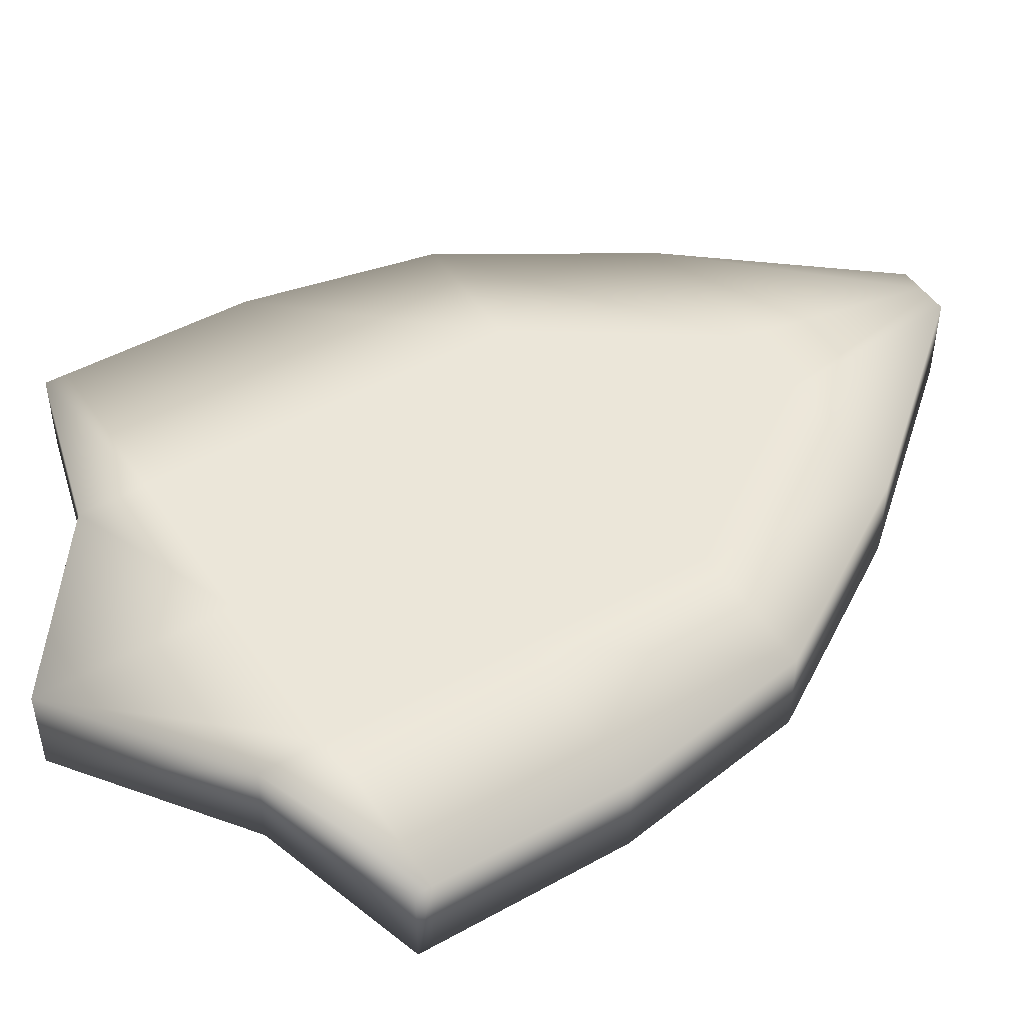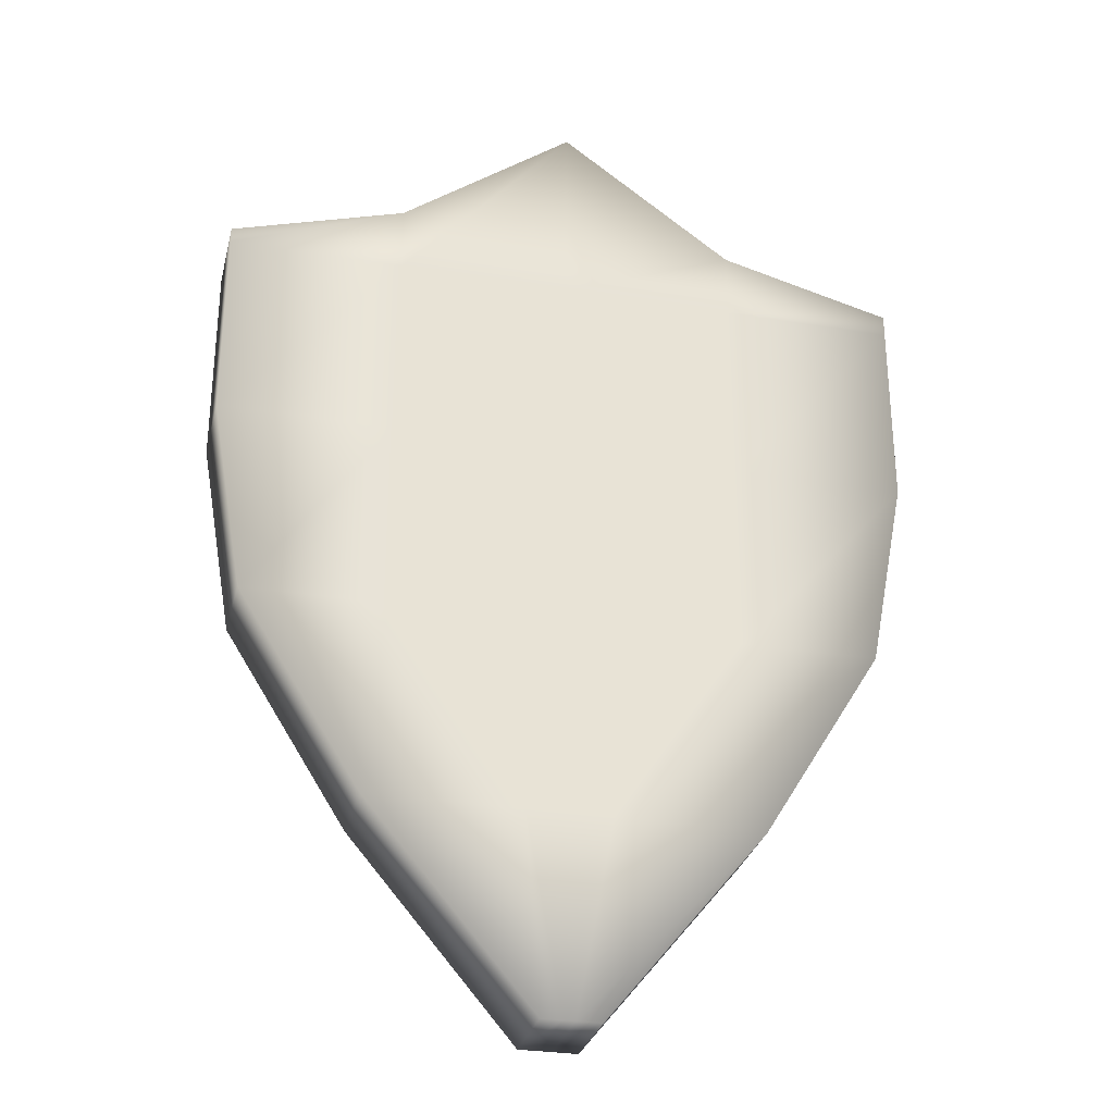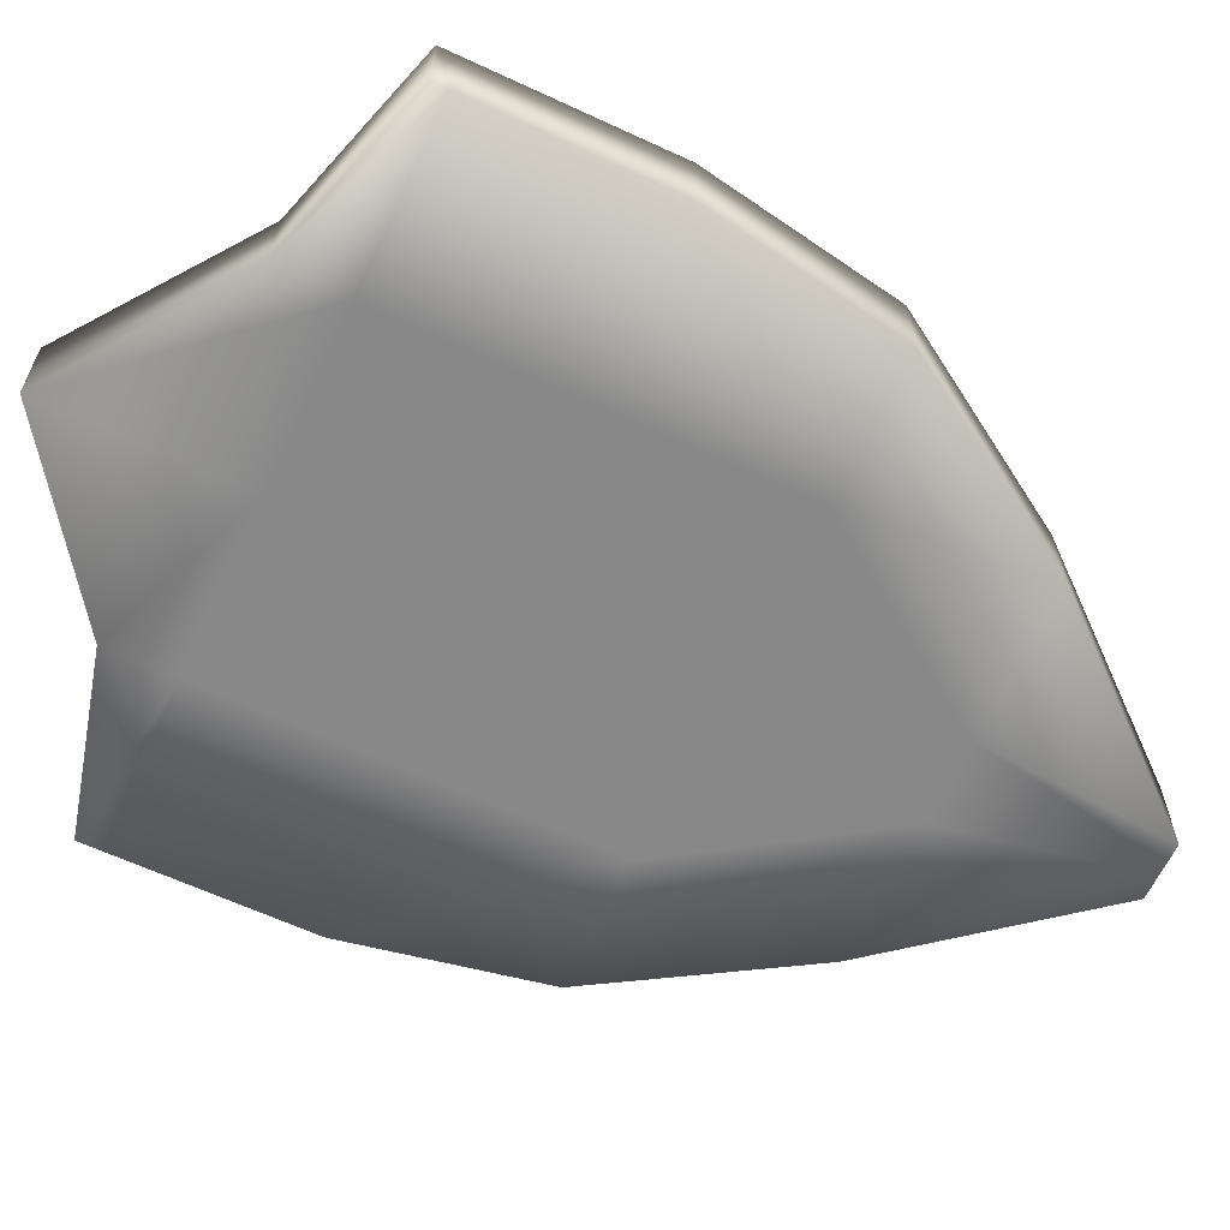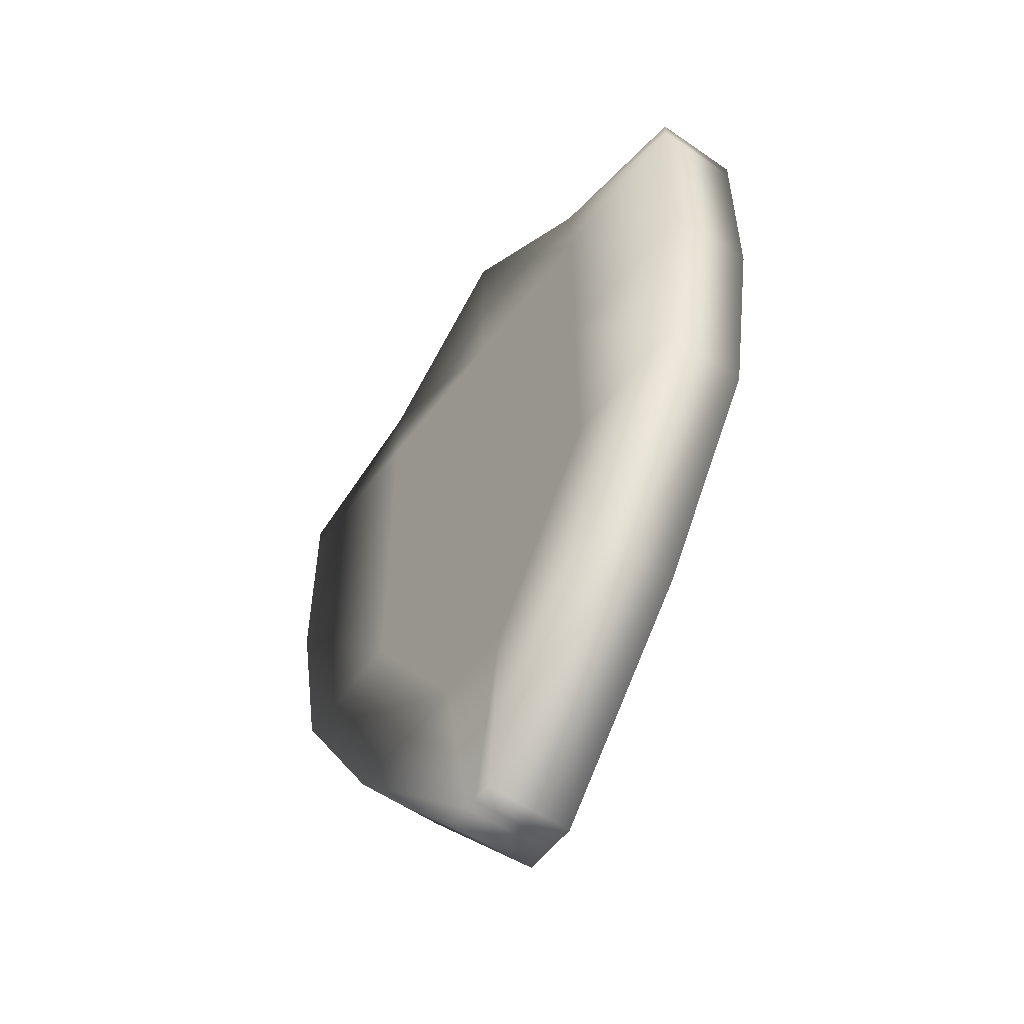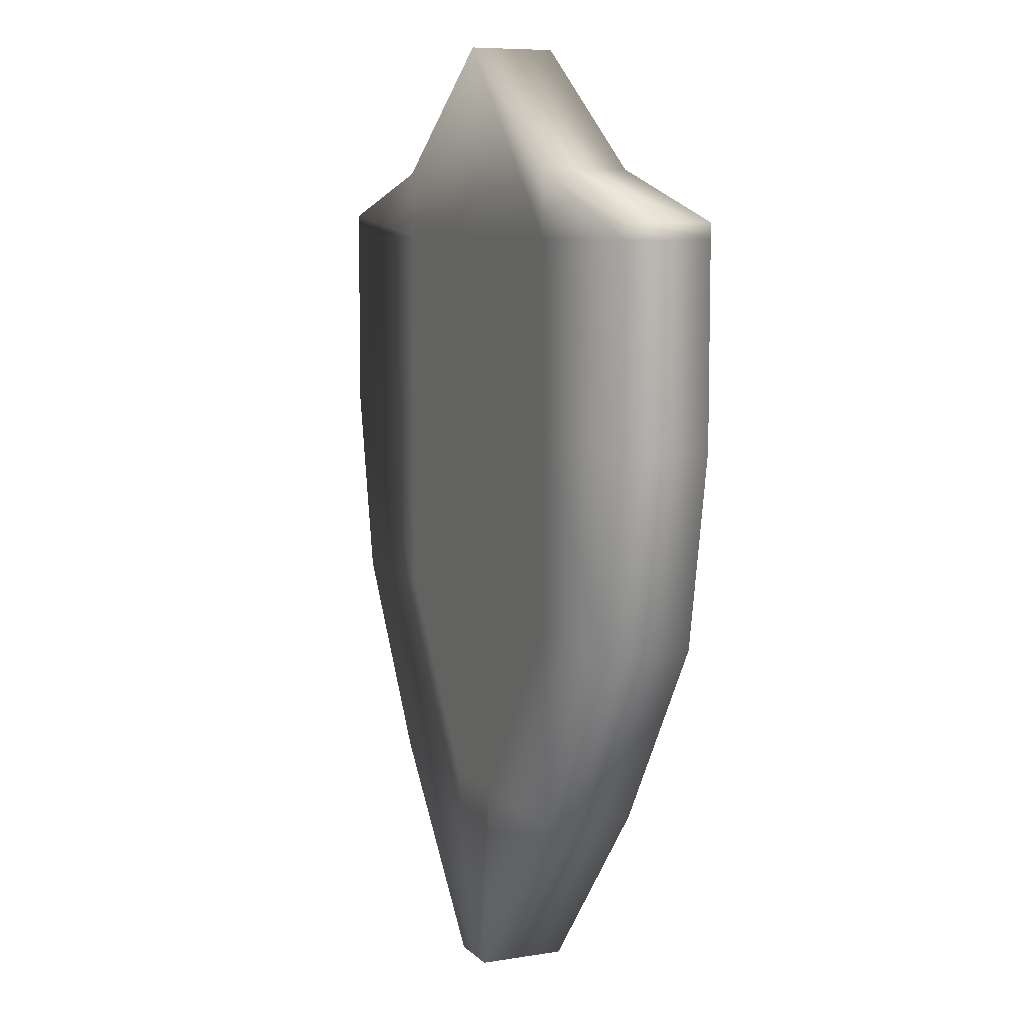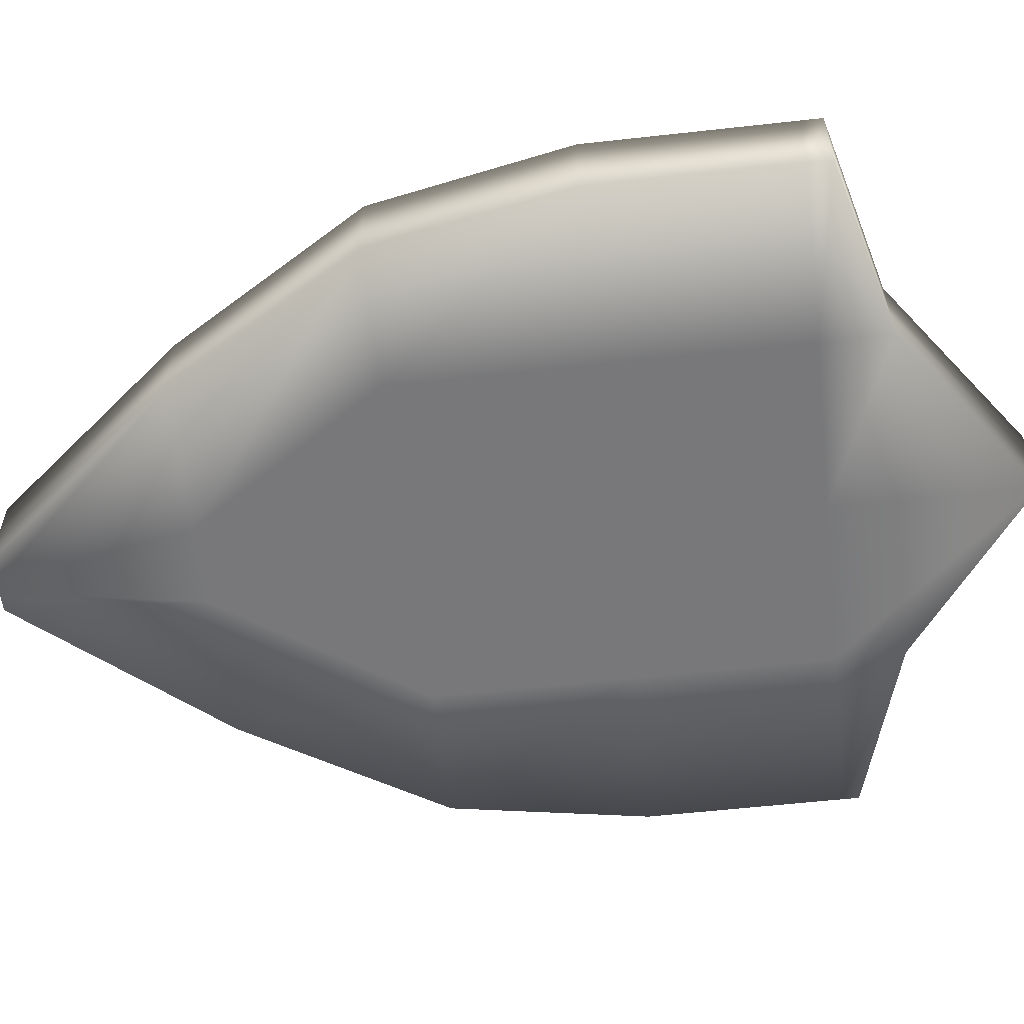
<metadata>
{"format":"obj","ext":"obj","renderer":"f3d","projection":"perspective","resolution":1024,"background":"white","views":[{"elev":47.7,"azim":-121.9,"up":"+Z"},{"elev":-29.6,"azim":-13.6,"up":"+Y"},{"elev":-62.9,"azim":-115.2,"up":"+Z"},{"elev":-55.1,"azim":-126.3,"up":"+Y"},{"elev":7.7,"azim":-114.1,"up":"+Y"},{"elev":-57.5,"azim":96.6,"up":"+Z"}]}
</metadata>
<code>
v  5.696 3.994 2.013
v  5.359 4.392 2.013
v  5.668 4.392 2.013
v  5.739 3.994 2.013
v  5.749 4.392 2.013
v  5.749 3.994 2.013
v  5.838 4.392 2.013
v  5.762 3.994 2.013
v  6.136 4.392 2.013
v  5.812 3.994 2.013
v  5.108 4.79 2.013
v  5.395 4.79 2.013
v  5.749 4.79 2.013
v  6.103 4.79 2.013
v  6.38 4.79 2.013
v  5.04 5.188 2.013
v  5.395 5.188 2.013
v  5.749 5.188 2.013
v  6.103 5.188 2.013
v  6.457 5.188 2.013
v  5.04 5.586 2.013
v  5.395 5.586 2.013
v  5.749 5.586 2.013
v  6.103 5.586 2.013
v  6.457 5.586 2.013
v  5.04 5.618 2.013
v  5.395 5.723 2.013
v  5.749 5.983 2.013
v  6.103 5.726 2.013
v  6.457 5.632 2.013
v  5.696 3.994 2.194
v  5.739 3.994 2.194
v  5.668 4.392 2.194
v  5.359 4.392 2.194
v  5.749 3.994 2.194
v  5.749 4.392 2.194
v  5.762 3.994 2.194
v  5.838 4.392 2.194
v  5.812 3.994 2.194
v  6.136 4.392 2.194
v  5.395 4.79 2.194
v  5.108 4.79 2.194
v  5.749 4.79 2.194
v  6.103 4.79 2.194
v  6.38 4.79 2.194
v  5.395 5.188 2.194
v  5.04 5.188 2.194
v  5.749 5.188 2.194
v  6.103 5.188 2.194
v  6.457 5.188 2.194
v  5.395 5.586 2.194
v  5.04 5.586 2.194
v  5.749 5.586 2.194
v  6.103 5.586 2.194
v  6.457 5.586 2.194
v  5.395 5.723 2.194
v  5.04 5.618 2.194
v  5.749 5.983 2.194
v  6.103 5.726 2.194
v  6.457 5.632 2.194
o ESCUDO
g ESCUDO
f 1 2 3 4
f 4 3 5 6
f 6 5 7 8
f 8 7 9 10
f 2 11 12 3
f 3 12 13 5
f 5 13 14 7
f 7 14 15 9
f 11 16 17 12
f 12 17 18 13
f 13 18 19 14
f 14 19 20 15
f 16 21 22 17
f 17 22 23 18
f 18 23 24 19
f 19 24 25 20
f 21 26 27 22
f 22 27 28 23
f 23 28 29 24
f 24 29 30 25
f 31 32 33 34
f 32 35 36 33
f 35 37 38 36
f 37 39 40 38
f 34 33 41 42
f 33 36 43 41
f 36 38 44 43
f 38 40 45 44
f 42 41 46 47
f 41 43 48 46
f 43 44 49 48
f 44 45 50 49
f 47 46 51 52
f 46 48 53 51
f 48 49 54 53
f 49 50 55 54
f 52 51 56 57
f 51 53 58 56
f 53 54 59 58
f 54 55 60 59
f 1 4 32 31
f 4 6 35 32
f 6 8 37 35
f 8 10 39 37
f 10 9 40 39
f 9 15 45 40
f 15 20 50 45
f 20 25 55 50
f 25 30 60 55
f 30 29 59 60
f 29 28 58 59
f 28 27 56 58
f 27 26 57 56
f 26 21 52 57
f 21 16 47 52
f 16 11 42 47
f 11 2 34 42
f 2 1 31 34

</code>
